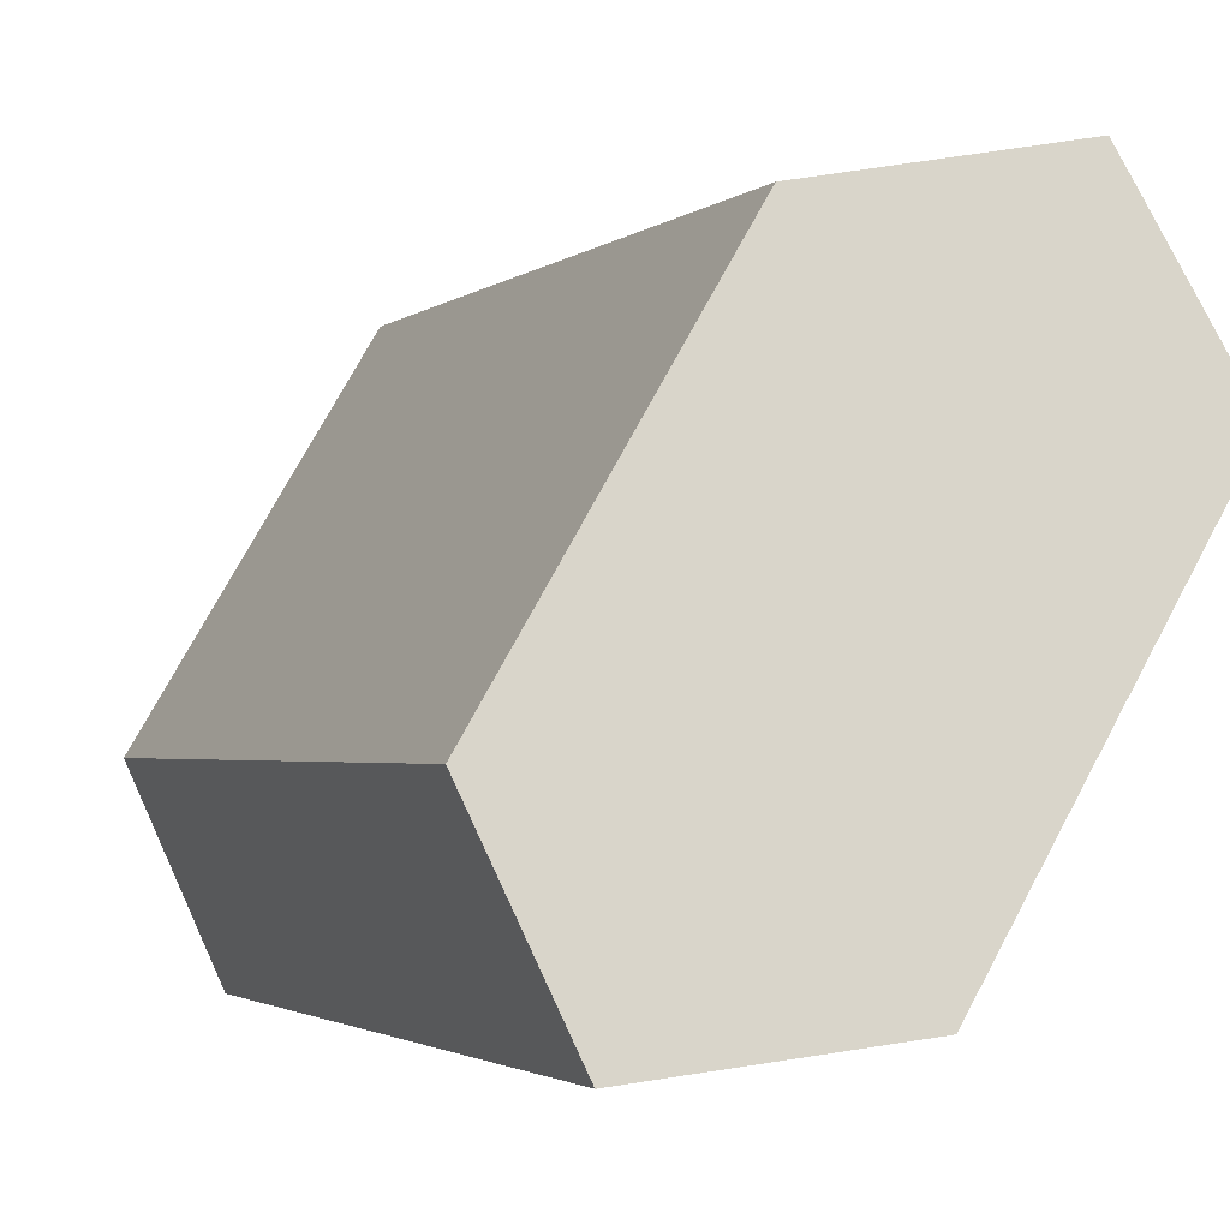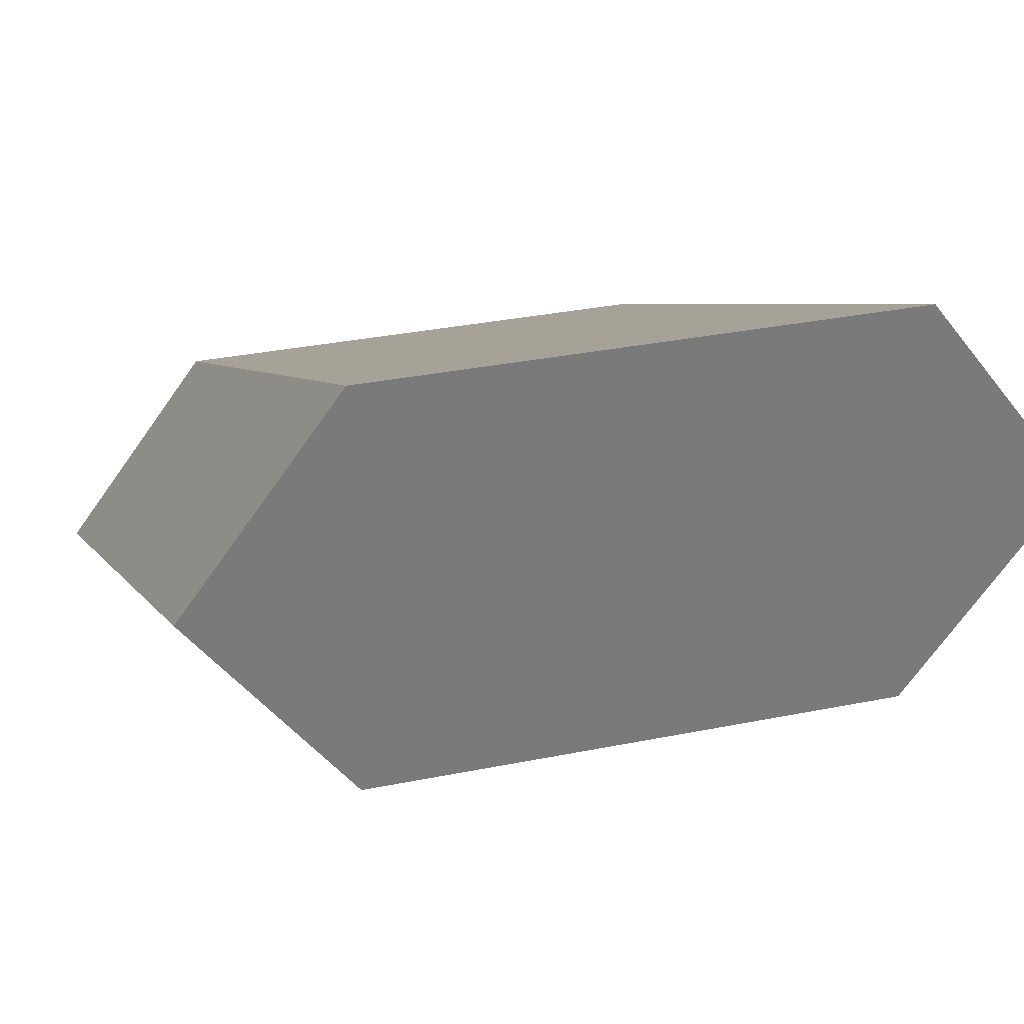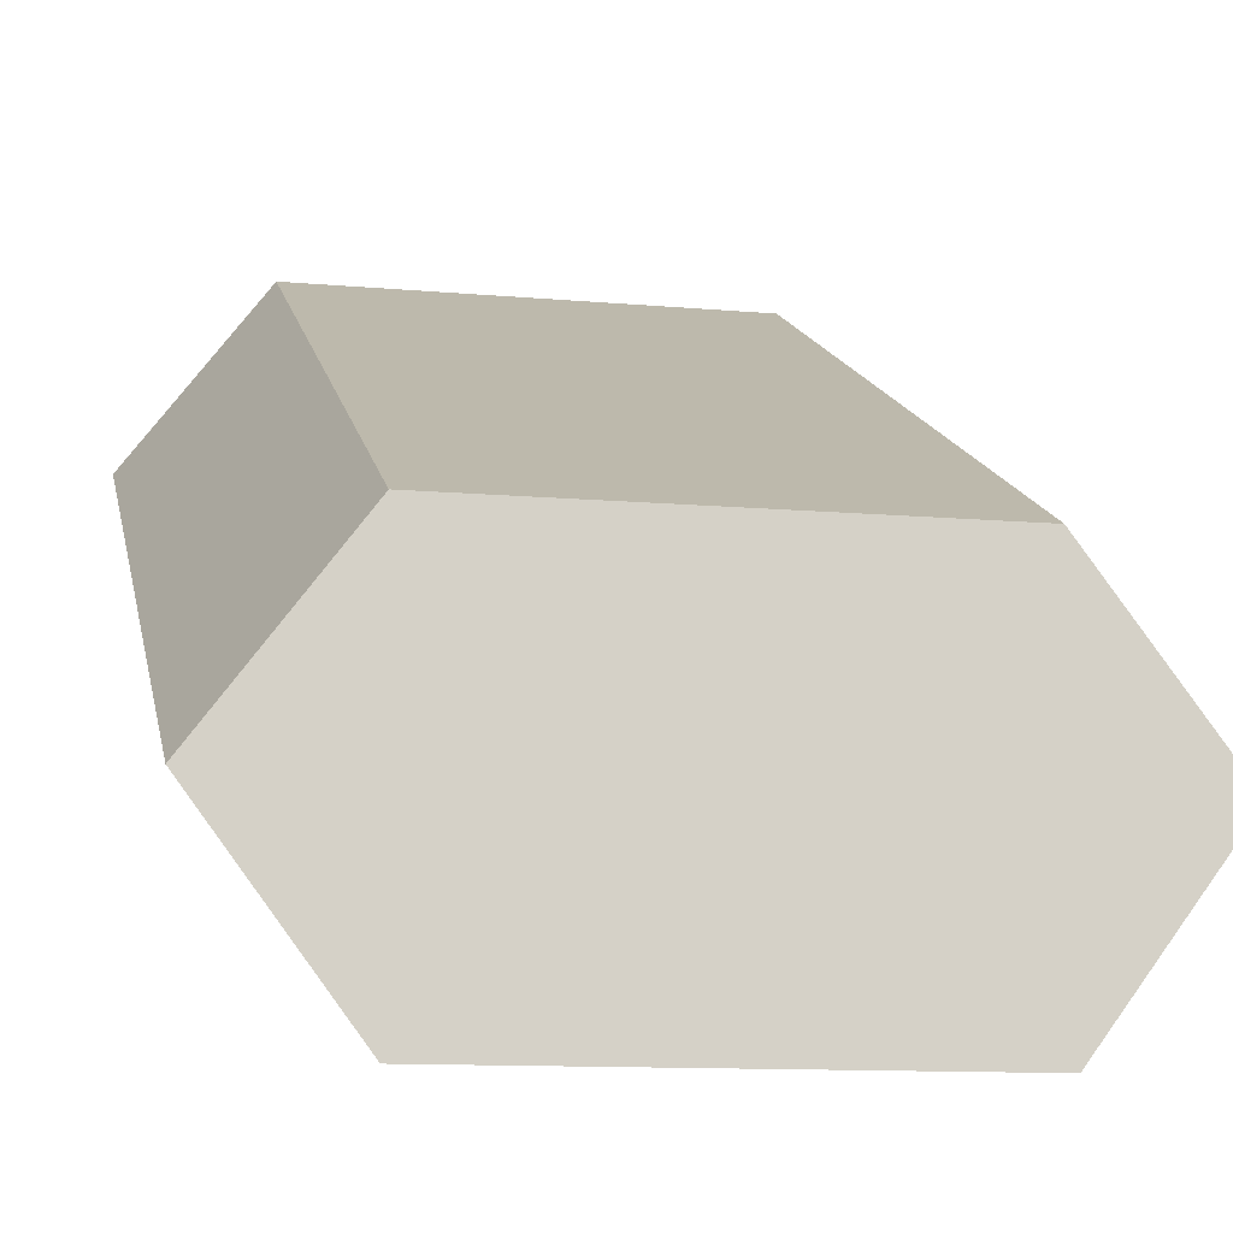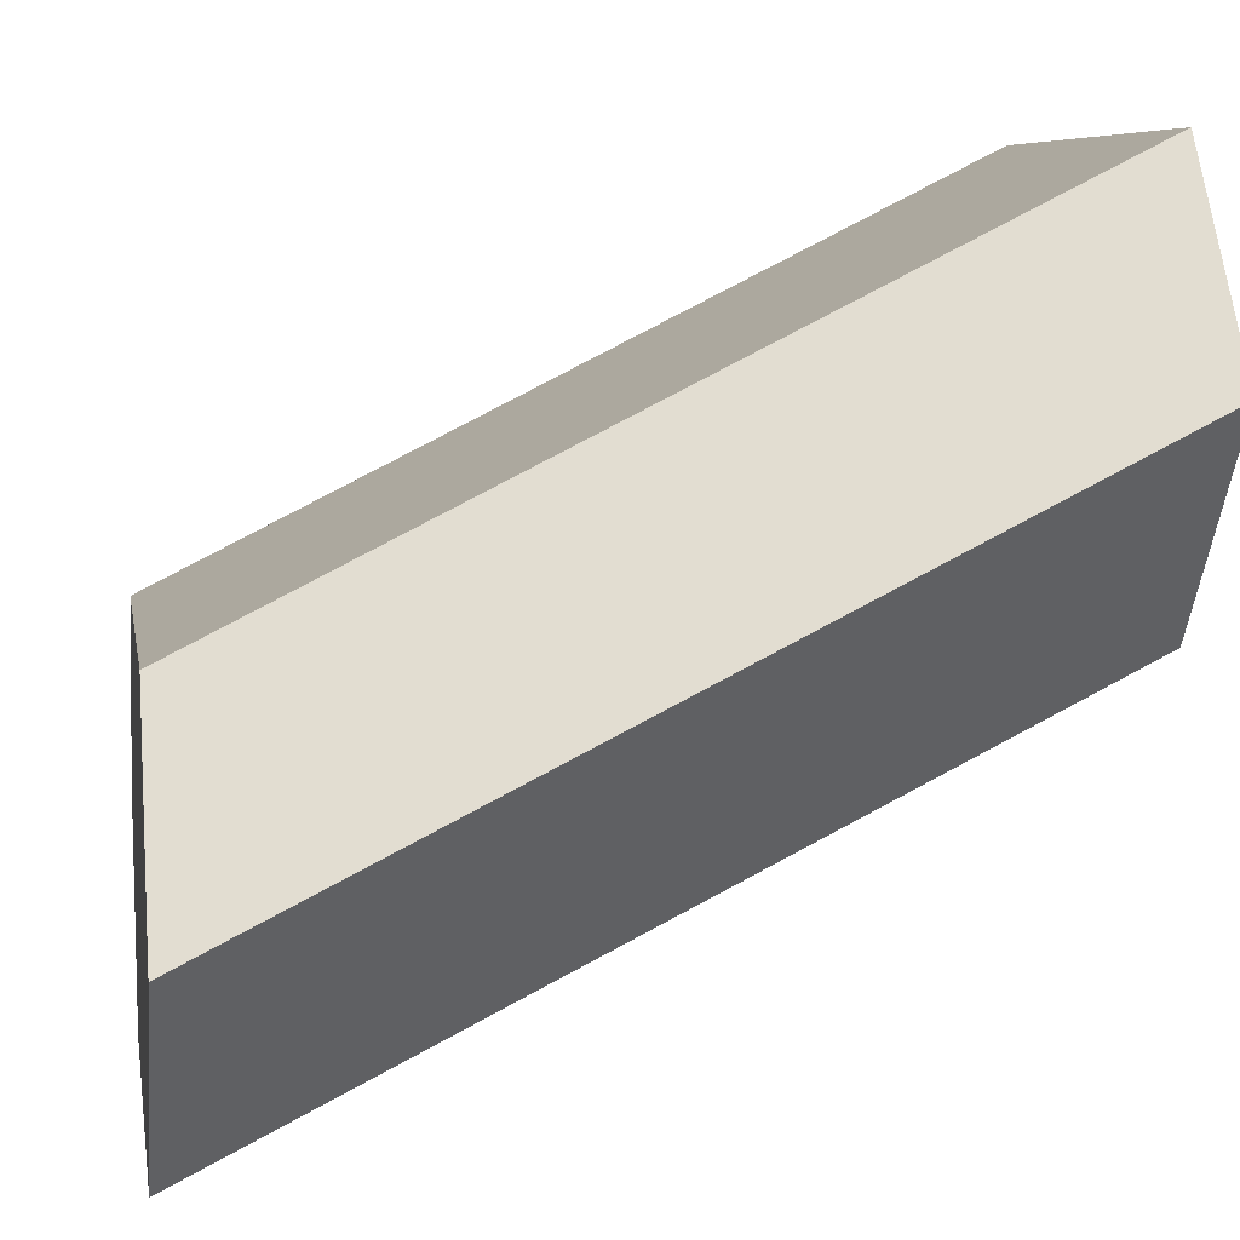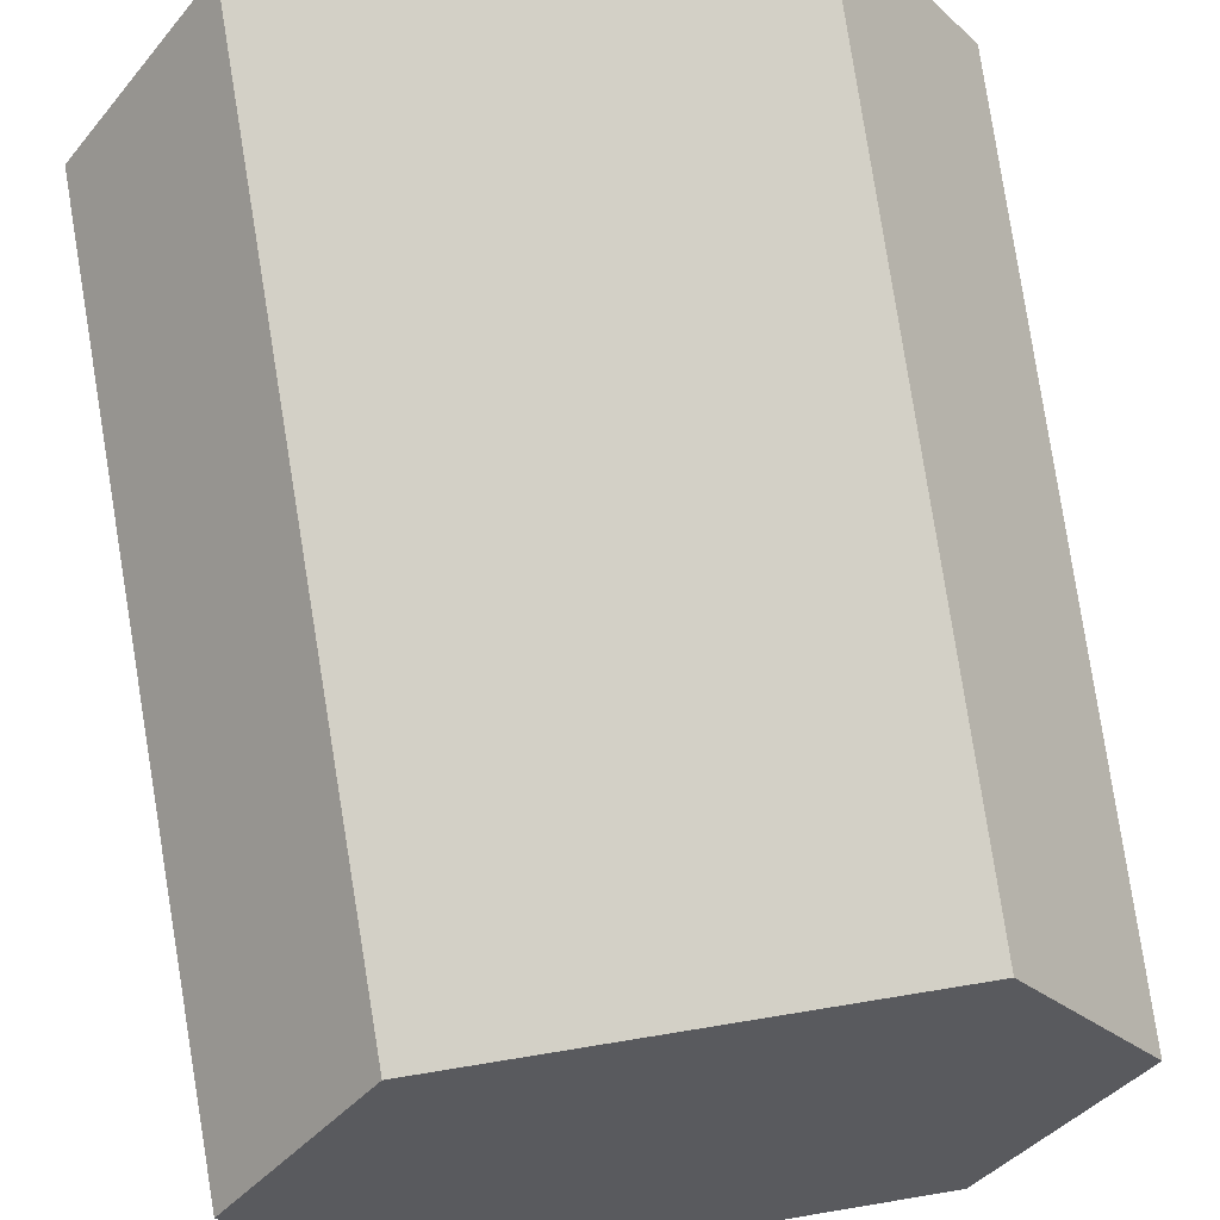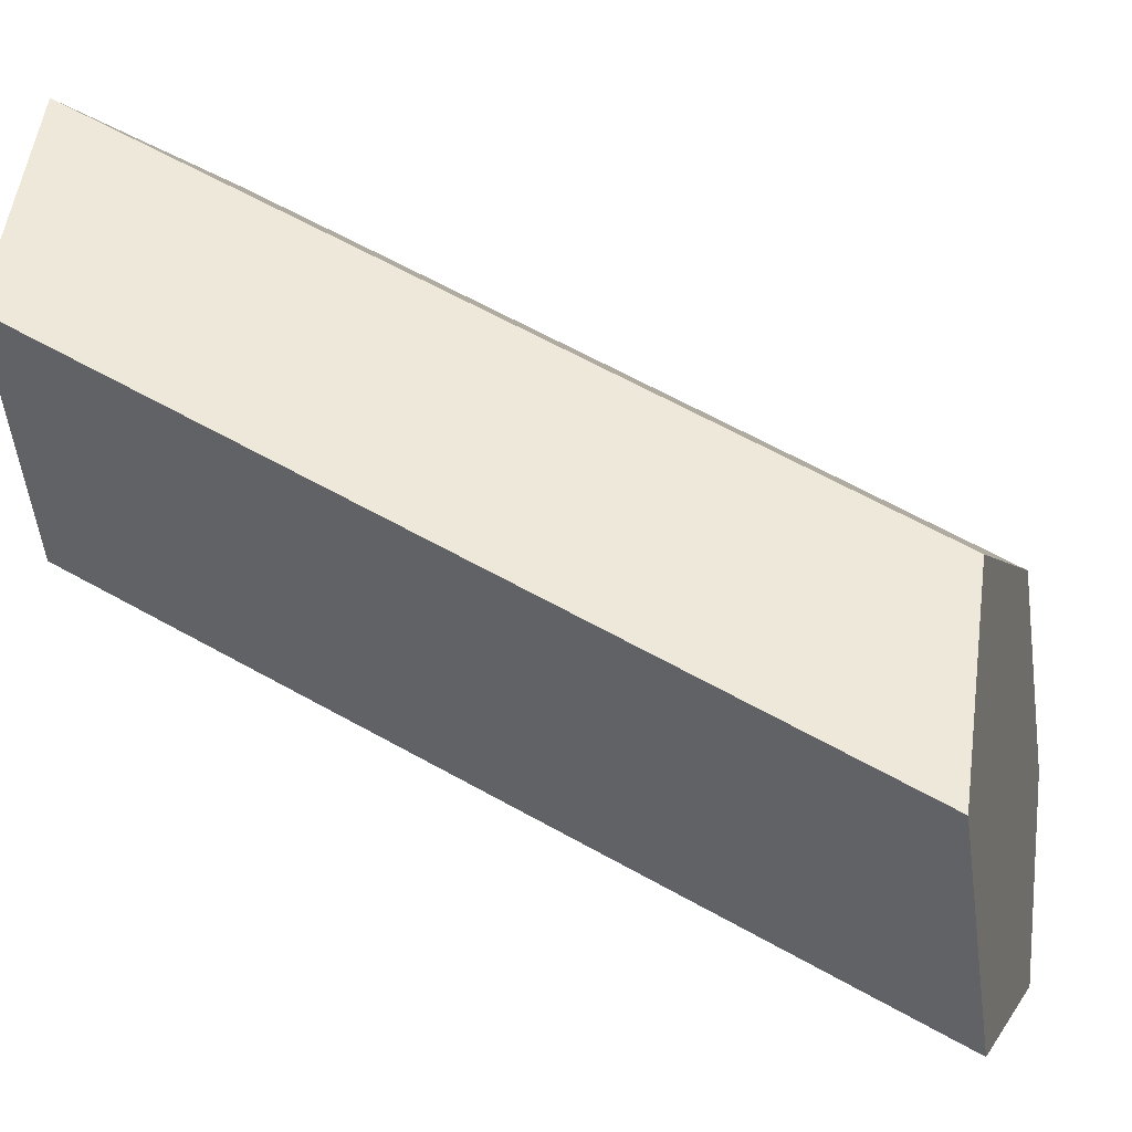
<metadata>
{"format":"obj","ext":"obj","renderer":"f3d","projection":"perspective","resolution":1024,"background":"white","views":[{"elev":74.4,"azim":118.3,"up":"+Z"},{"elev":32.0,"azim":-16.0,"up":"+Y"},{"elev":-11.6,"azim":167.8,"up":"+Y"},{"elev":6.8,"azim":-99.4,"up":"+Y"},{"elev":55.6,"azim":169.8,"up":"+Y"},{"elev":-1.6,"azim":102.9,"up":"+Y"}]}
</metadata>
<code>
v 0.1875 0.5 5.96e-08
v 0.1875 1 5.96e-08
v 0.8125 1 0
v 0.8125 0.5 0
v 1 0.75 0
v -1.192e-07 0.75 5.96e-08
v -1.192e-07 0.75 5.96e-08
v 0.8125 1 1
v 0.8125 1.5 1
v 0.1875 1.5 1
v 0.1875 1 1
v 1 1.25 1
v 1 1.25 1
v 0 1.25 1
g cep_shaman_standingstone_horizontal_ramp2
f 1 2 3 4
f 4 3 5 5
f 6 7 2 1
f 8 9 10 11
f 12 13 9 8
f 11 10 14 14
f 2 10 9 3
f 7 14 10 2
f 3 9 13 5
f 4 8 11 1
f 5 13 8 4
f 1 11 14 7

</code>
